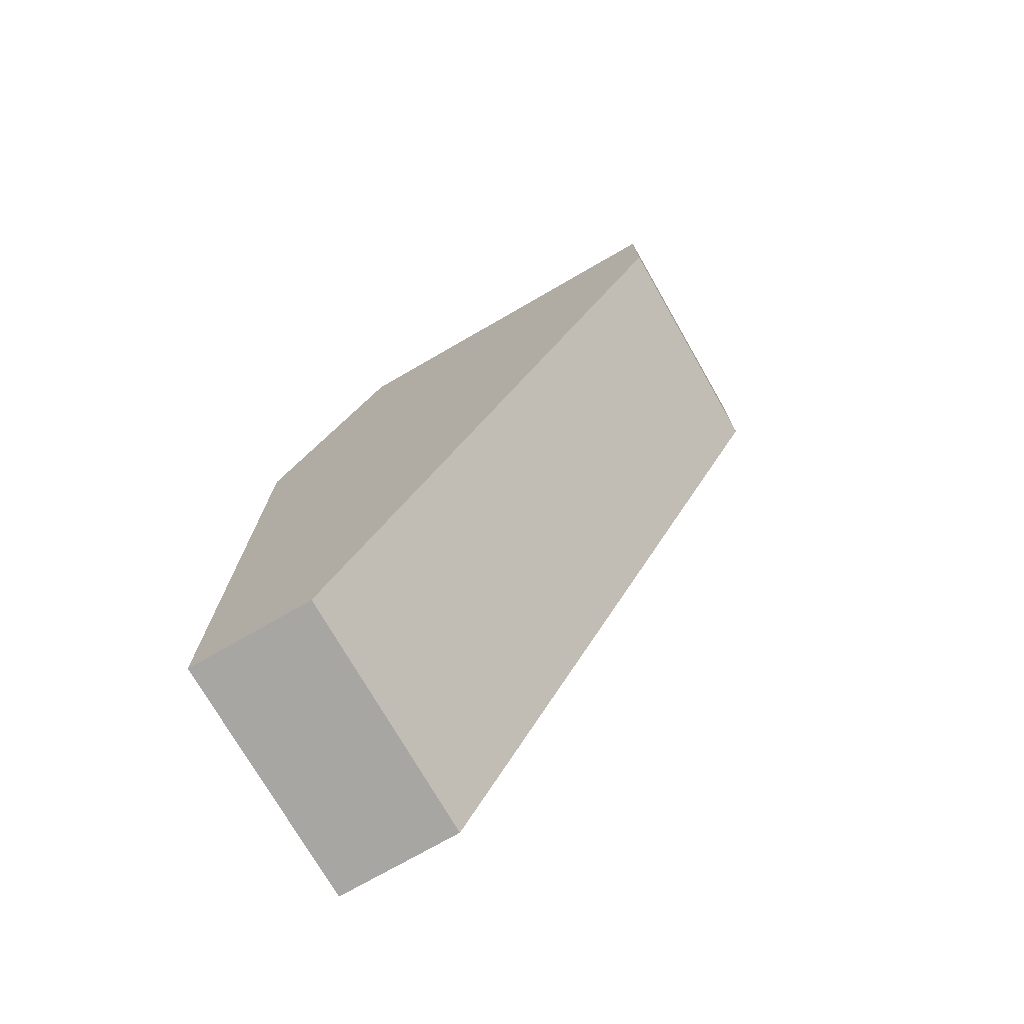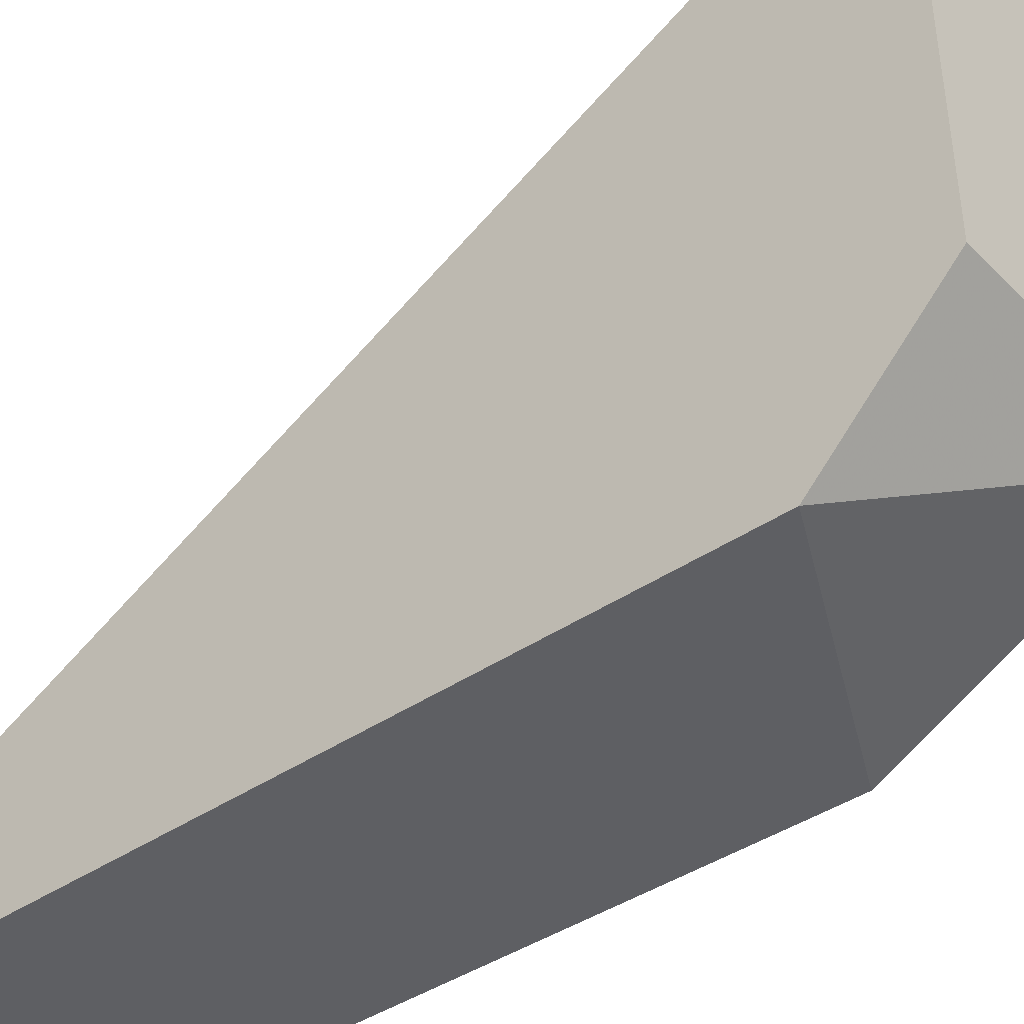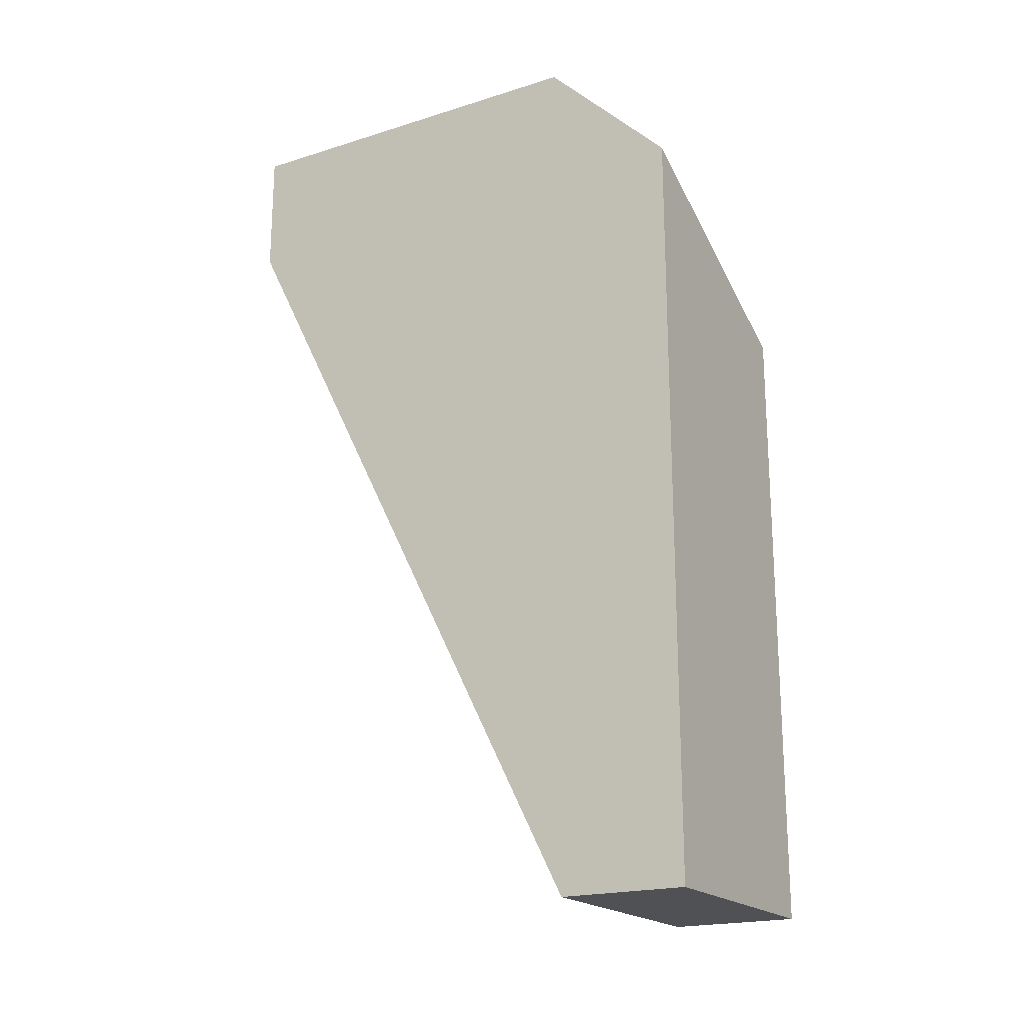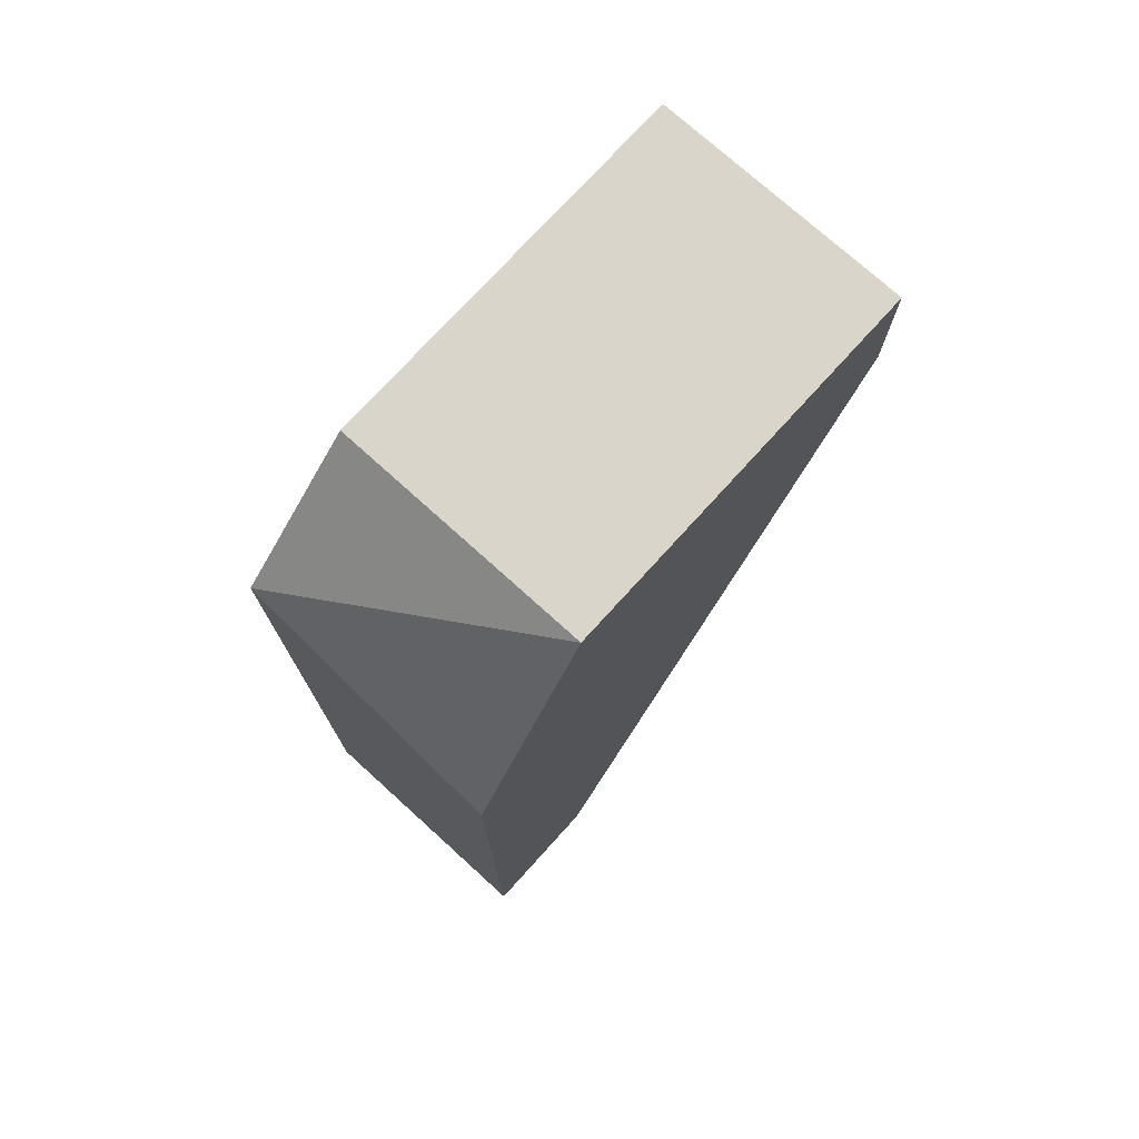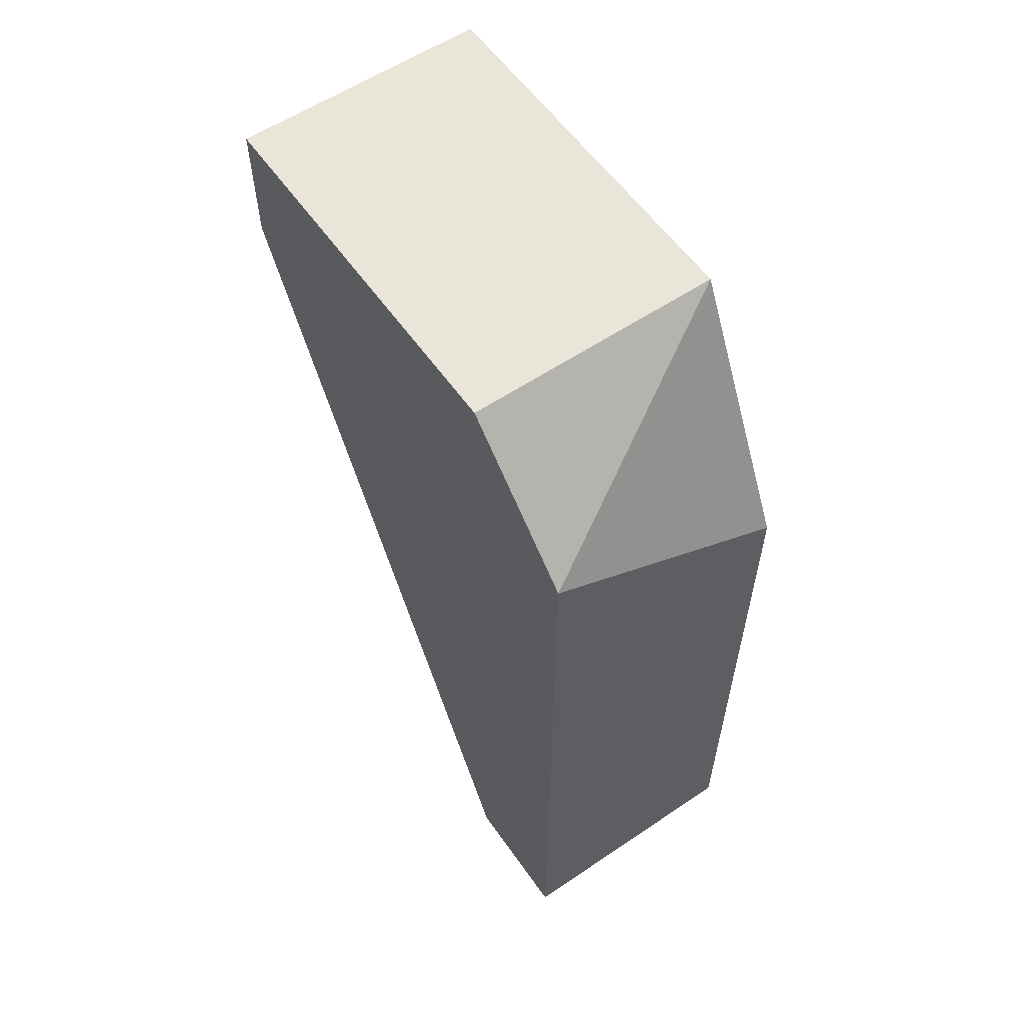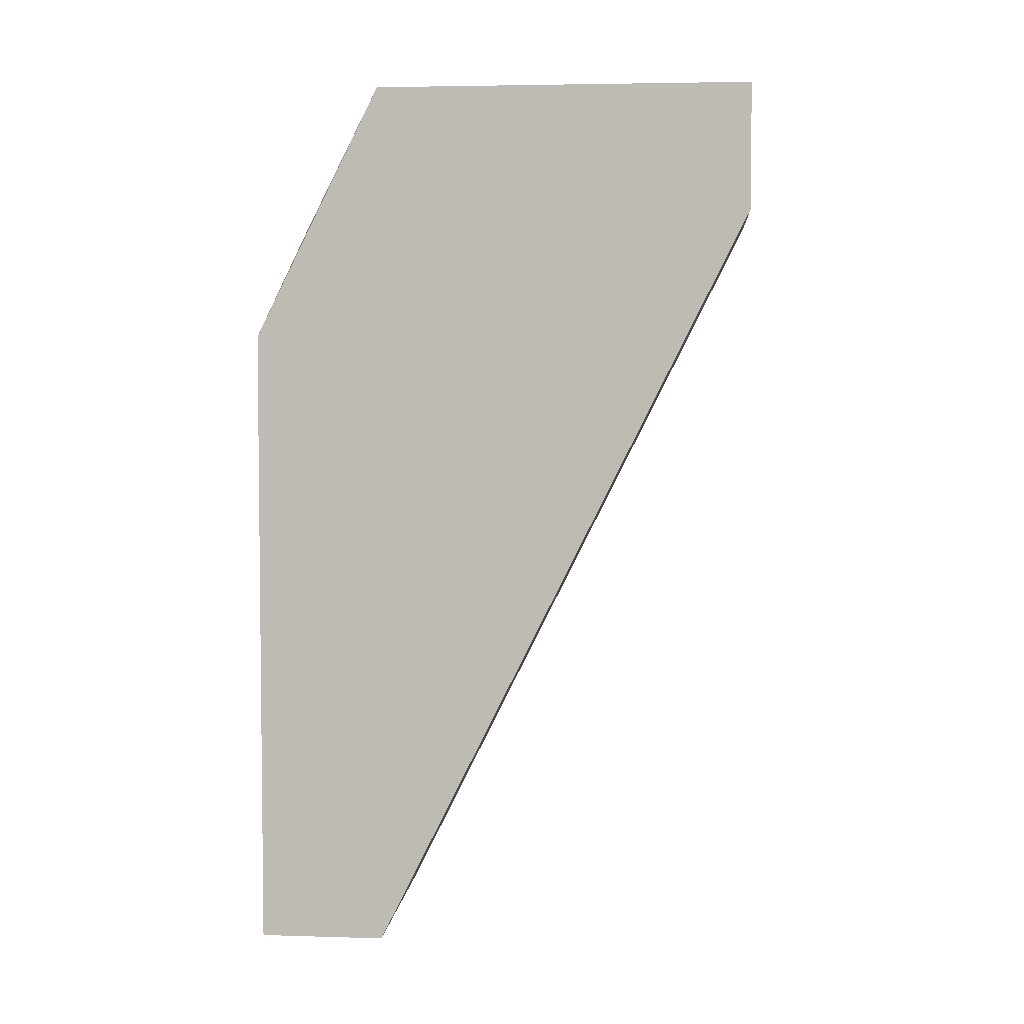
<metadata>
{"format":"obj","ext":"obj","renderer":"f3d","projection":"perspective","resolution":1024,"background":"white","views":[{"elev":-74.2,"azim":-60.1,"up":"+Y"},{"elev":-40.6,"azim":130.1,"up":"+Z"},{"elev":-19.8,"azim":120.1,"up":"+Y"},{"elev":74.7,"azim":-137.8,"up":"+Y"},{"elev":58.2,"azim":145.2,"up":"+Y"},{"elev":4.2,"azim":-84.6,"up":"+Y"}]}
</metadata>
<code>
v 0.1646 0.002243 -0.05474
v 0.1646 0.002243 -0.02475
v 0.1646 -0.007757 -0.06474
v 0.1446 -0.007757 -0.02475
v 0.1646 -0.007757 -0.02475
v 0.1446 0.002243 -0.05474
v 0.1446 -0.01776 -0.06474
v 0.1446 -0.06773 -0.06474
v 0.1646 -0.06773 -0.05474
v 0.1646 -0.06773 -0.06474
v 0.1446 -0.06773 -0.05474
v 0.1446 0.002243 -0.02475
f 2 1 6
f 3 1 2
f 5 4 11
f 12 4 5
f 11 4 12
f 3 7 6
f 6 7 8
f 8 7 3
f 9 5 11
f 2 5 9
f 12 5 2
f 9 10 3
f 8 10 9
f 3 10 8
f 9 11 8
f 8 11 12
f 2 6 12
f 12 6 8
f 2 9 3
f 6 1 3

</code>
